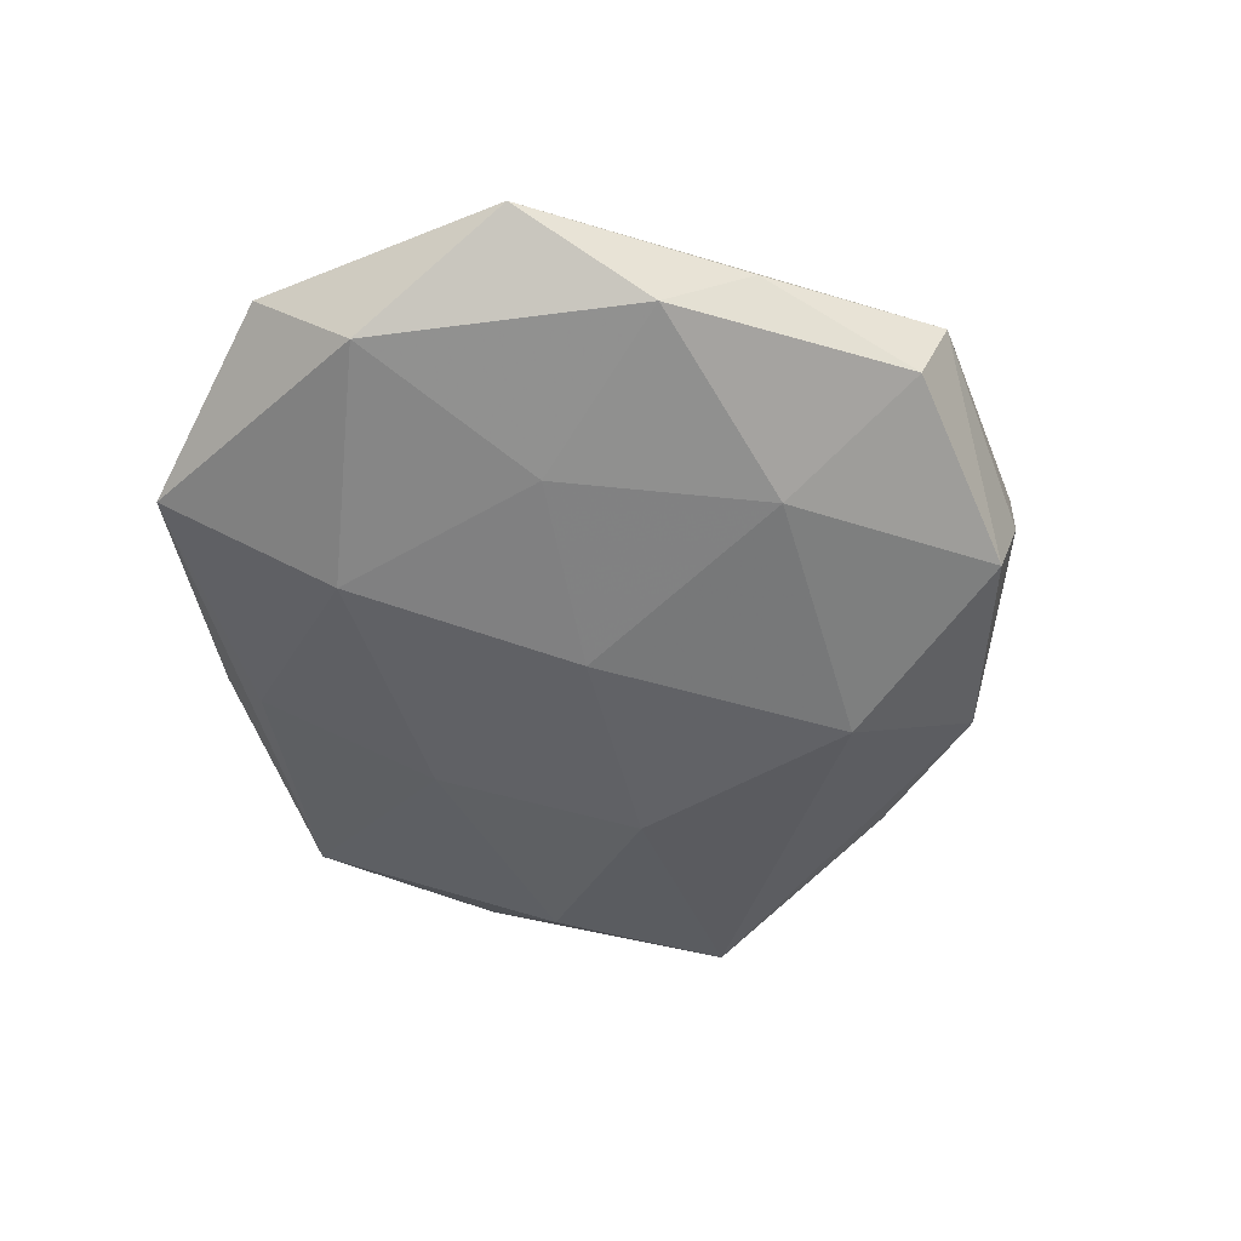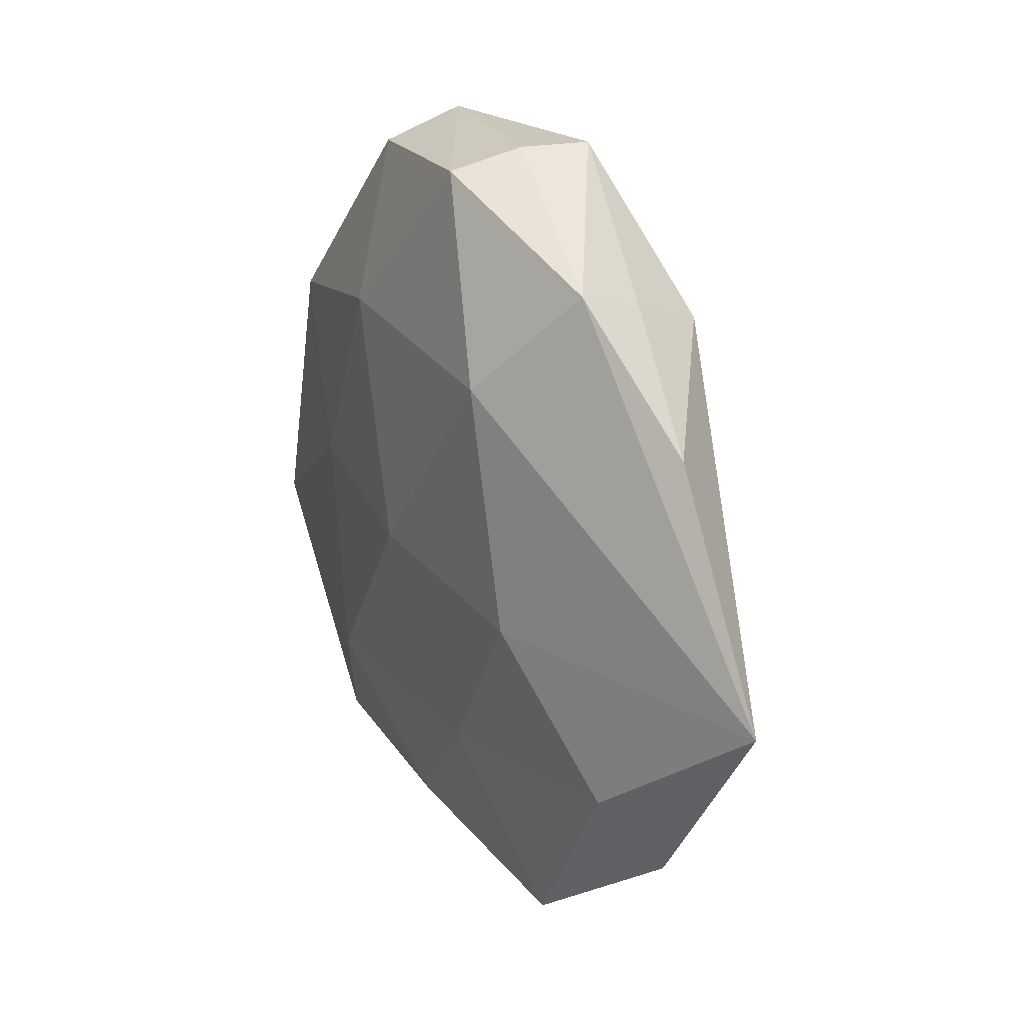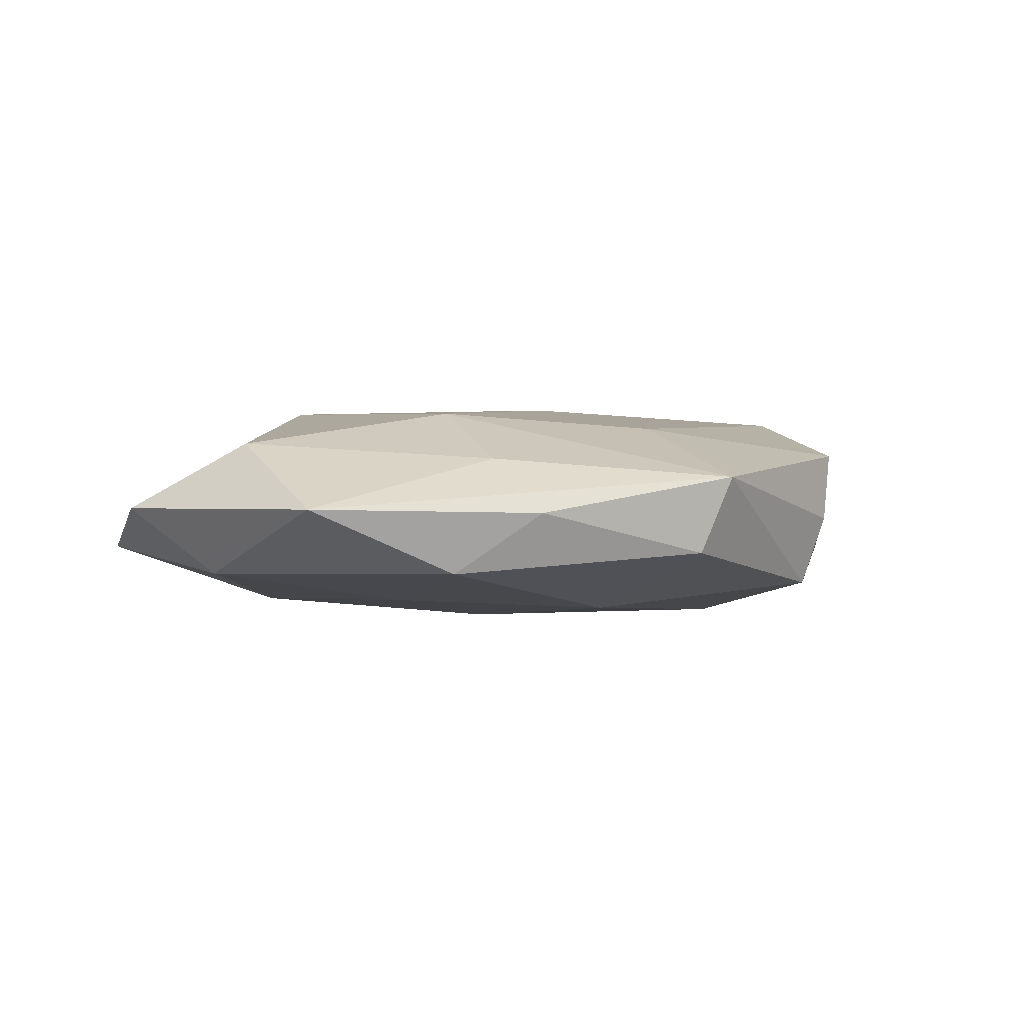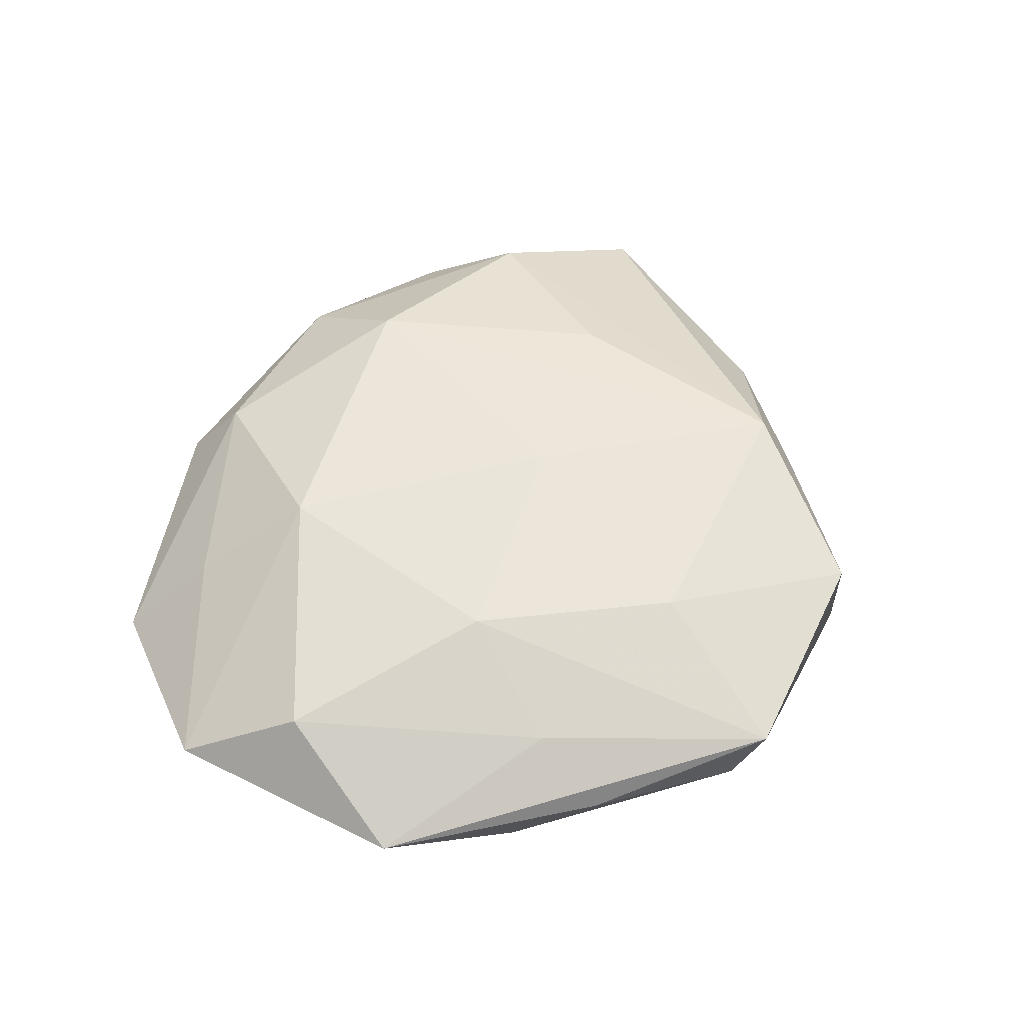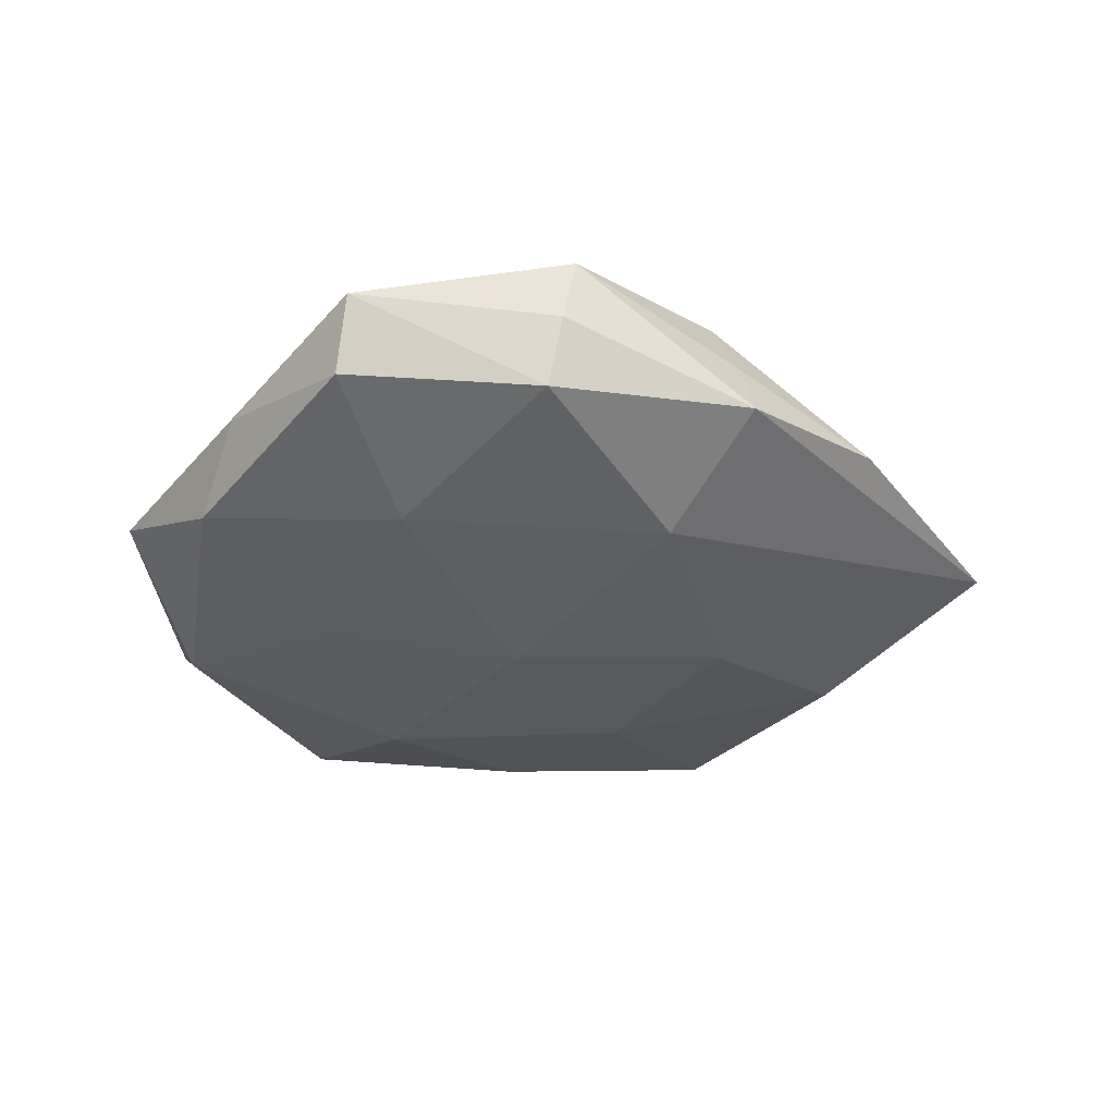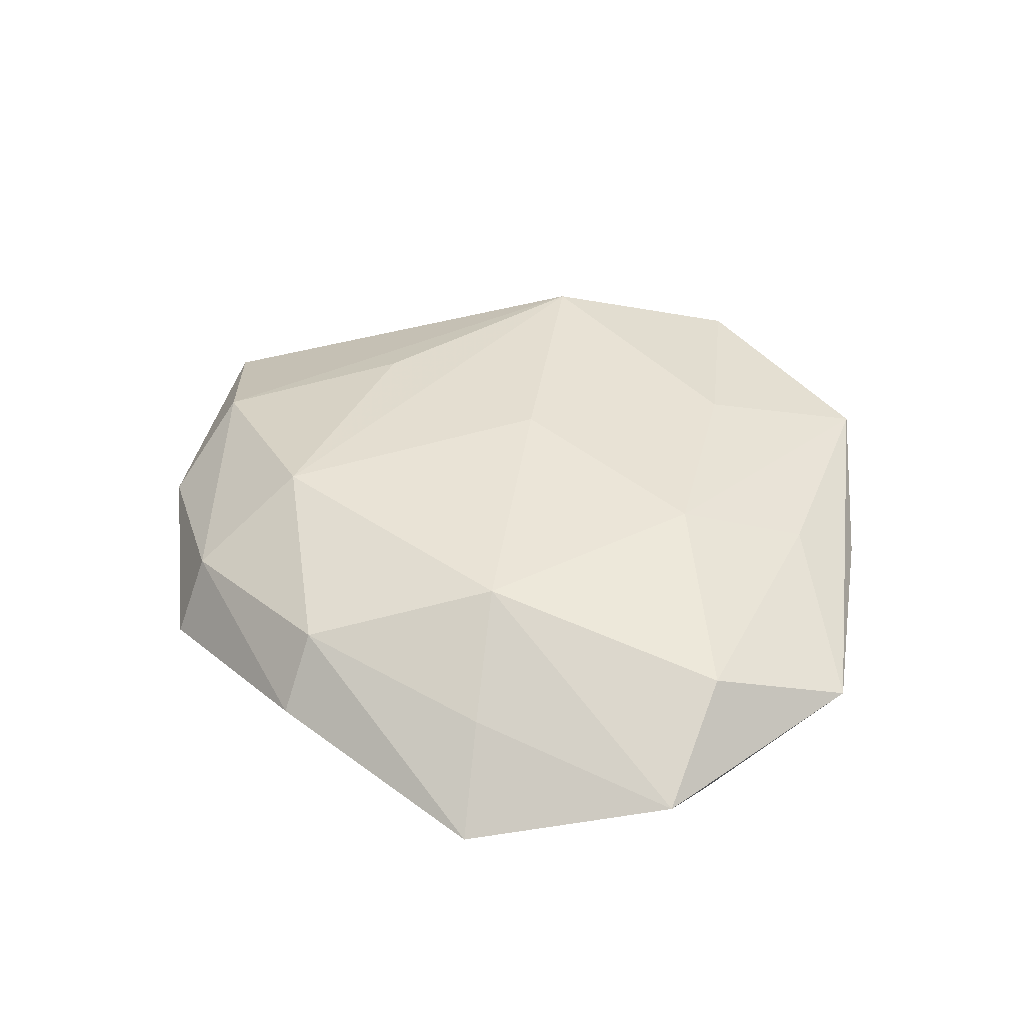
<metadata>
{"format":"obj","ext":"obj","renderer":"f3d","projection":"perspective","resolution":1024,"background":"white","views":[{"elev":-53.1,"azim":110.5,"up":"+Z"},{"elev":22.2,"azim":-119.8,"up":"+Y"},{"elev":0.5,"azim":123.8,"up":"+Z"},{"elev":54.2,"azim":115.2,"up":"+Z"},{"elev":-36.3,"azim":-176.8,"up":"+Z"},{"elev":42.5,"azim":47.8,"up":"+Z"}]}
</metadata>
<code>
v 0.006781 0.01246 -0.005847
v 0.02519 0.004128 0.0003619
v -0.01367 0.01743 -0.002628
v 0.02148 -0.003803 0.00432
v 0.009644 0.02121 -0.002224
v -0.008617 -0.01273 0.006393
v 0.001434 -0.0195 0.003822
v -0.004587 -0.01213 -0.005512
v -0.01147 -0.002137 -0.00643
v -0.0129 0.01627 0.001391
v -0.02081 -0.008971 0.003234
v -0.002221 0.02201 -0.004359
v 0.008357 -0.01035 0.006659
v 0.002889 -0.01979 -0.003716
v 0.02259 -0.005378 -0.003582
v -0.01418 0.0004718 0.005607
v 0.01228 0.001082 -0.005462
v -0.01859 -0.01028 -0.004245
v -0.008654 0.01141 -0.006692
v 0.02447 -0.01048 0.0003827
v -0.01 -0.022 -0.002683
v -0.01973 -0.01496 -0.0005514
v 0.01552 0.01042 0.003365
v -0.01027 -0.01946 0.001855
v -0.02826 -0.002856 -0.0007638
v -0.0019 0.002356 0.007008
v 0.004047 0.01421 0.005367
v 0.01907 0.01006 -0.003414
v 0.01681 0.01474 0.0001564
v 0.001113 -0.0006918 -0.006979
v -0.003124 0.02311 -0.0002906
v -0.003866 0.0231 0.003661
v -0.01159 0.01443 0.005996
v 0.009008 0.0229 0.002256
v 0.01278 -0.01561 0.002241
v 0.01118 0.003827 0.006312
v 0.009905 -0.01165 -0.005808
v 0.002542 -0.02252 -5.646e-05
v 0.01631 -0.01977 -0.002259
v -0.02068 0.01002 -0.0006337
f 39 15 20
f 22 25 18
f 39 20 35
f 35 20 13
f 39 38 21
f 21 18 8
f 22 18 21
f 33 6 26
f 26 6 13
f 26 36 33
f 13 36 26
f 33 25 11
f 11 25 22
f 13 6 7
f 7 35 13
f 7 38 39
f 39 35 7
f 37 15 39
f 4 36 13
f 13 20 4
f 9 25 19
f 9 18 25
f 8 18 9
f 32 34 31
f 32 10 33
f 31 34 12
f 12 1 19
f 16 6 33
f 33 11 16
f 16 11 6
f 24 7 6
f 22 21 24
f 24 21 38
f 38 7 24
f 24 11 22
f 6 11 24
f 2 20 15
f 15 28 2
f 2 28 29
f 2 4 20
f 29 34 2
f 15 37 17
f 17 28 15
f 1 28 17
f 19 1 30
f 30 9 19
f 1 17 30
f 30 17 37
f 30 37 8
f 8 9 30
f 14 21 8
f 8 37 14
f 39 21 14
f 14 37 39
f 23 34 36
f 36 4 23
f 23 2 34
f 4 2 23
f 36 34 27
f 34 32 27
f 33 36 27
f 27 32 33
f 5 12 34
f 5 34 29
f 29 28 5
f 5 28 1
f 1 12 5
f 31 12 3
f 3 32 31
f 10 32 3
f 19 25 3
f 3 12 19
f 40 3 25
f 10 3 40
f 40 25 33
f 33 10 40

</code>
